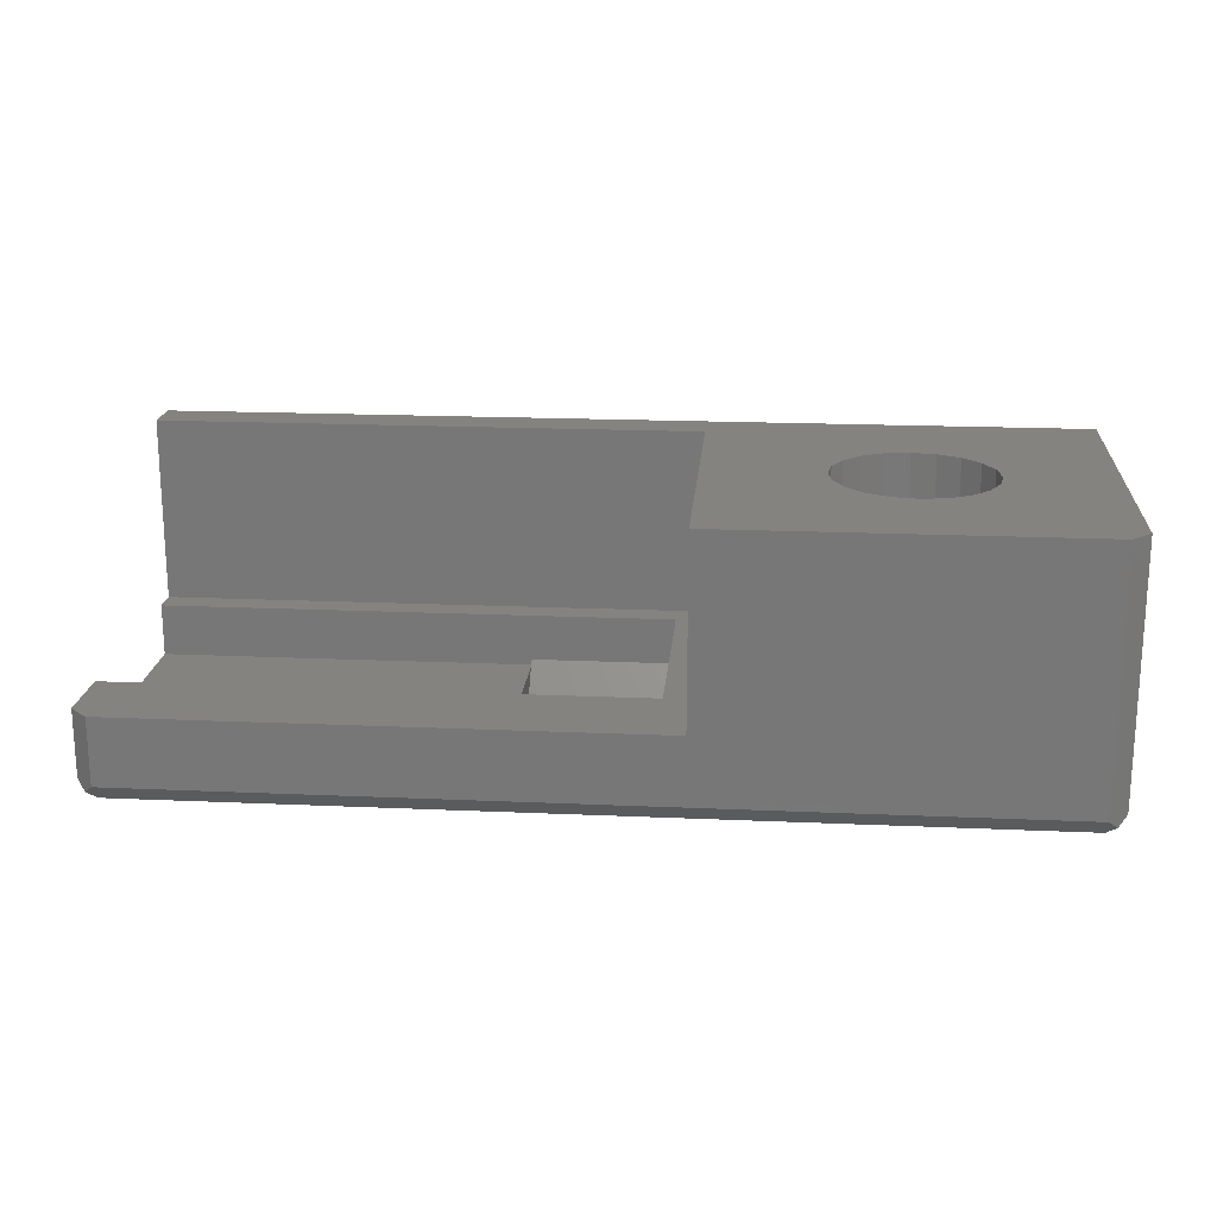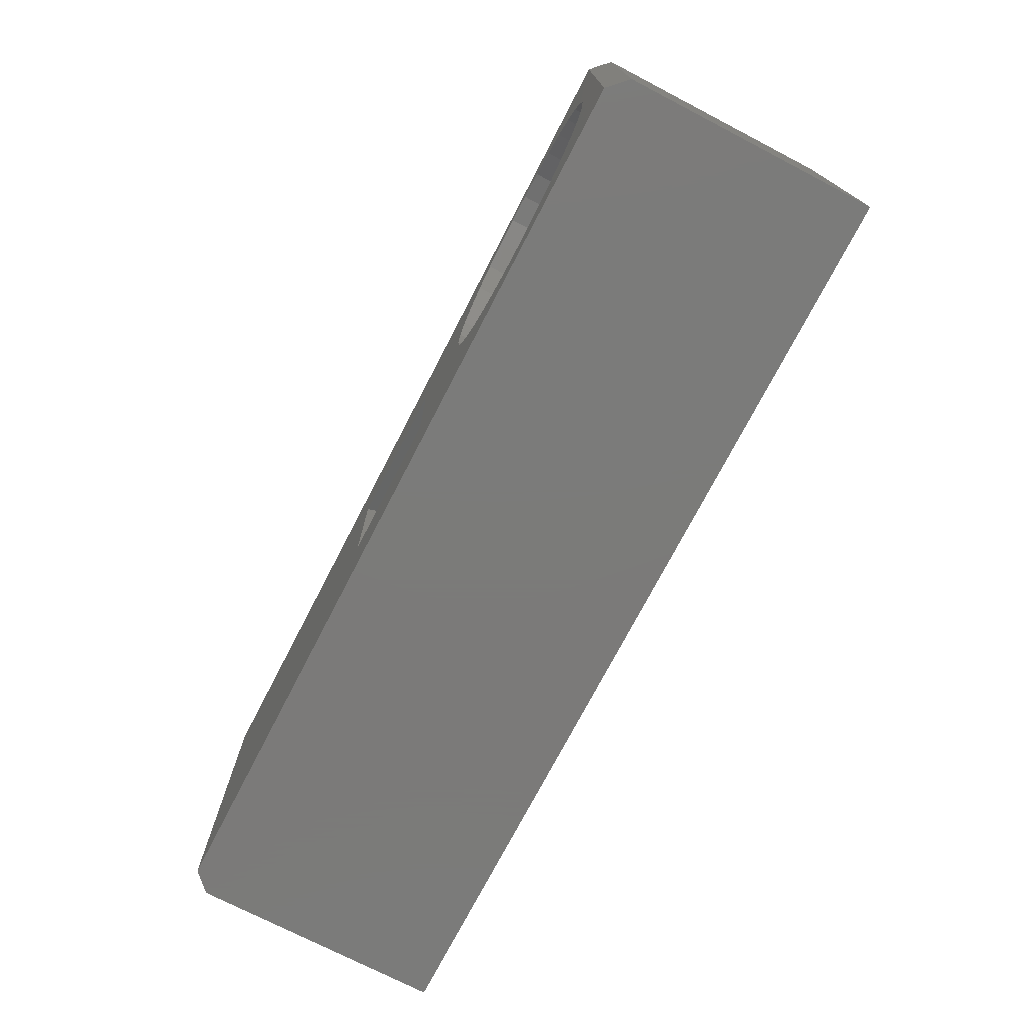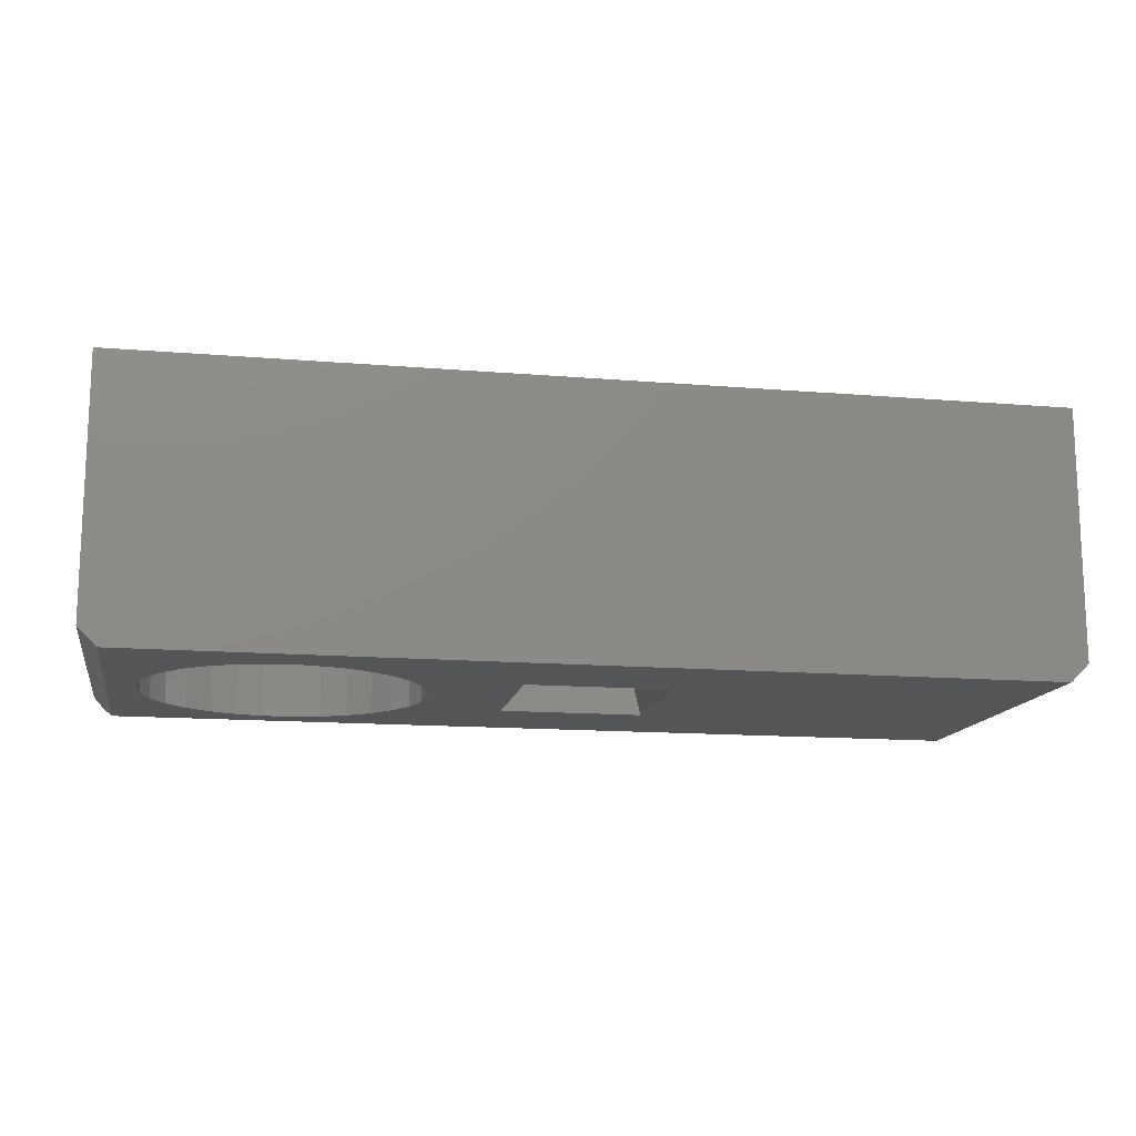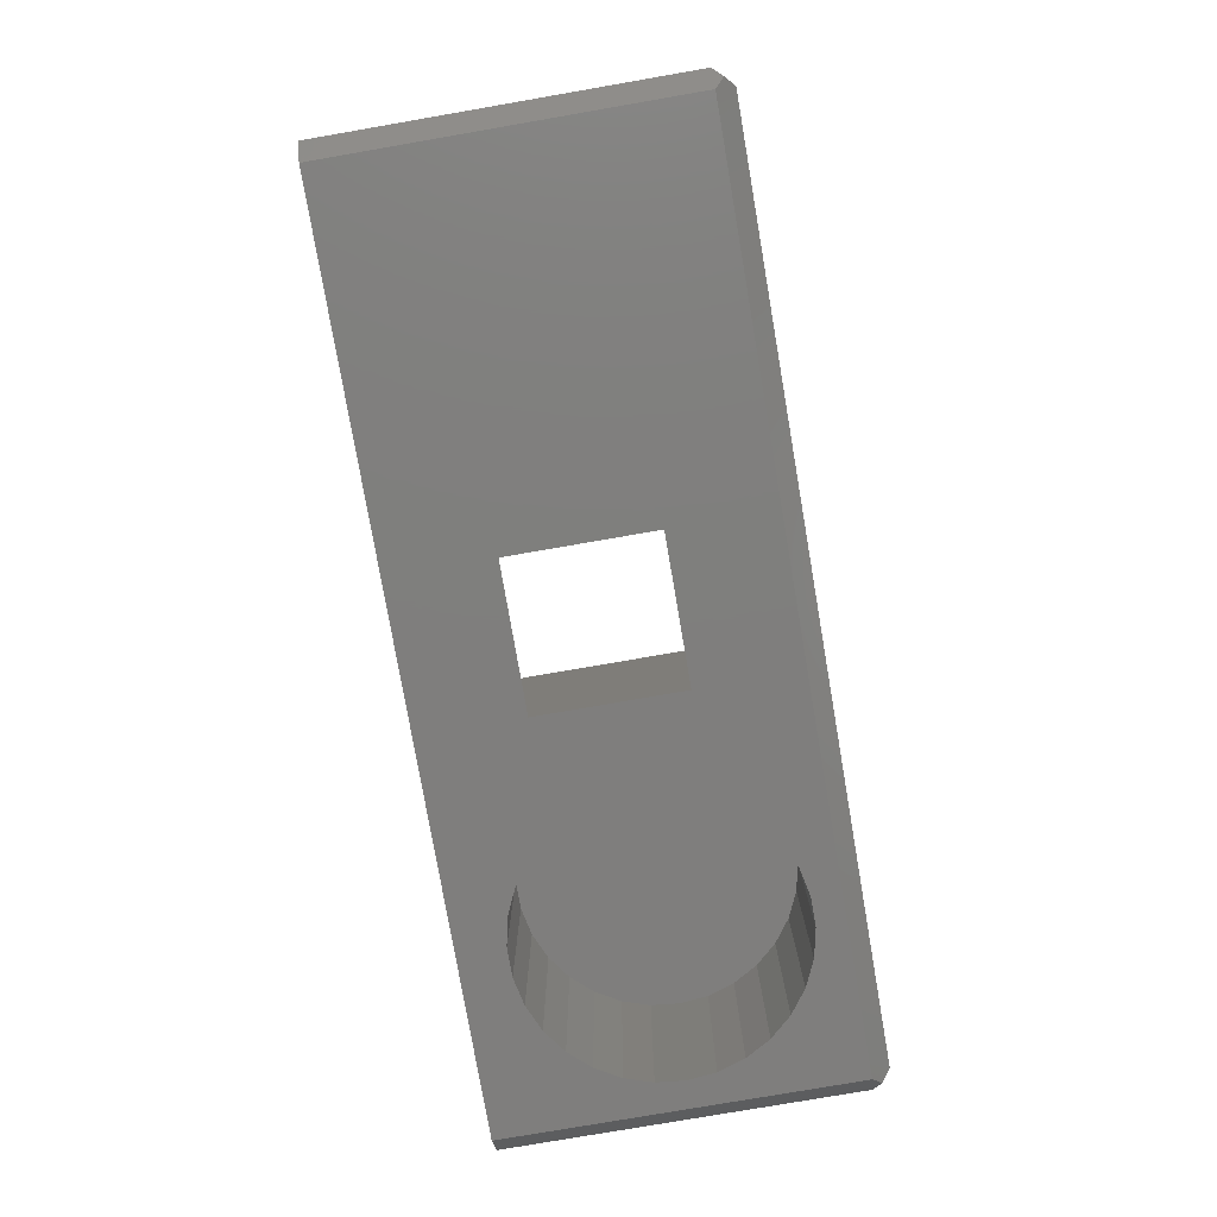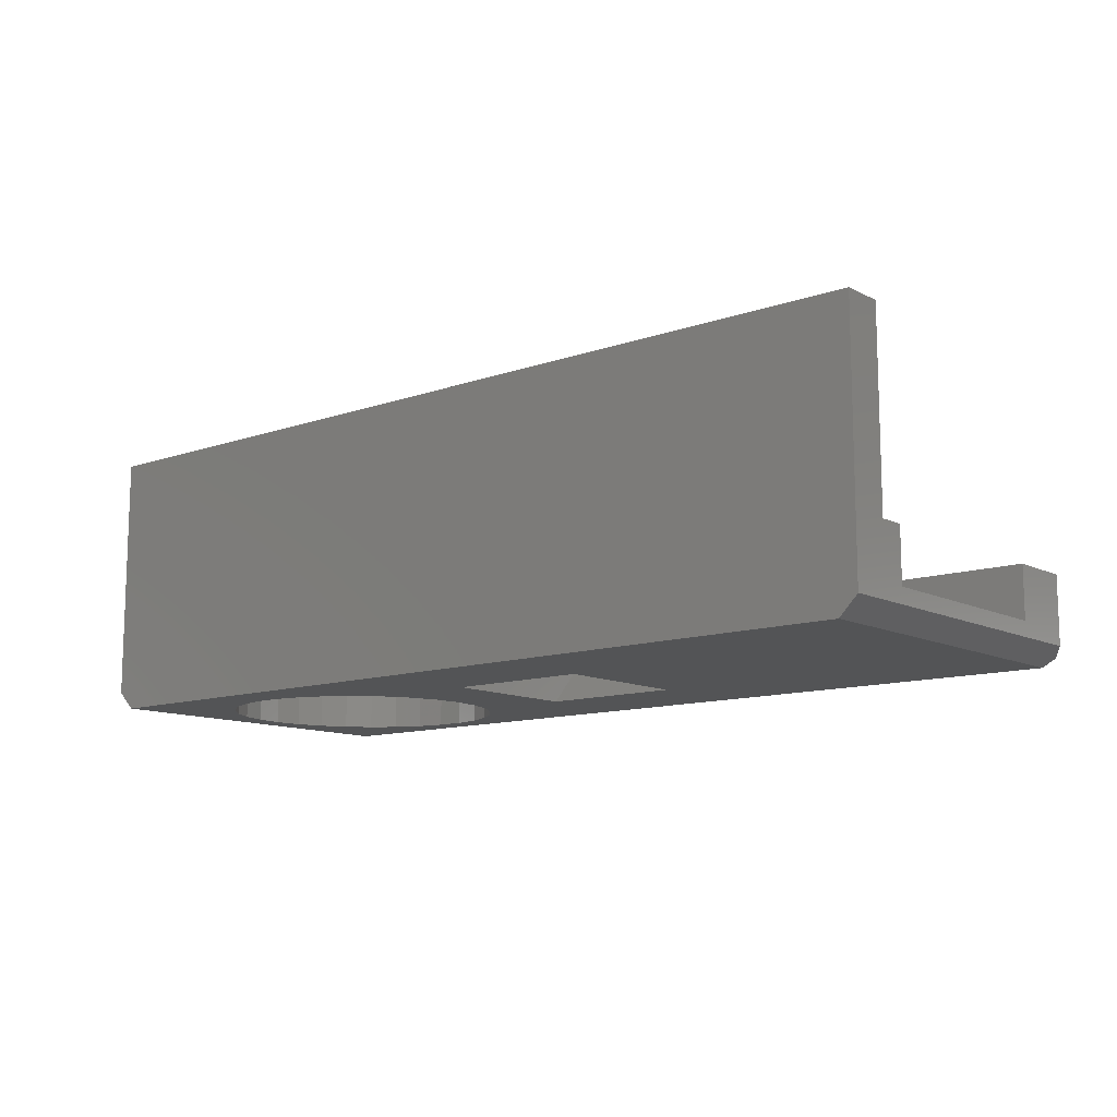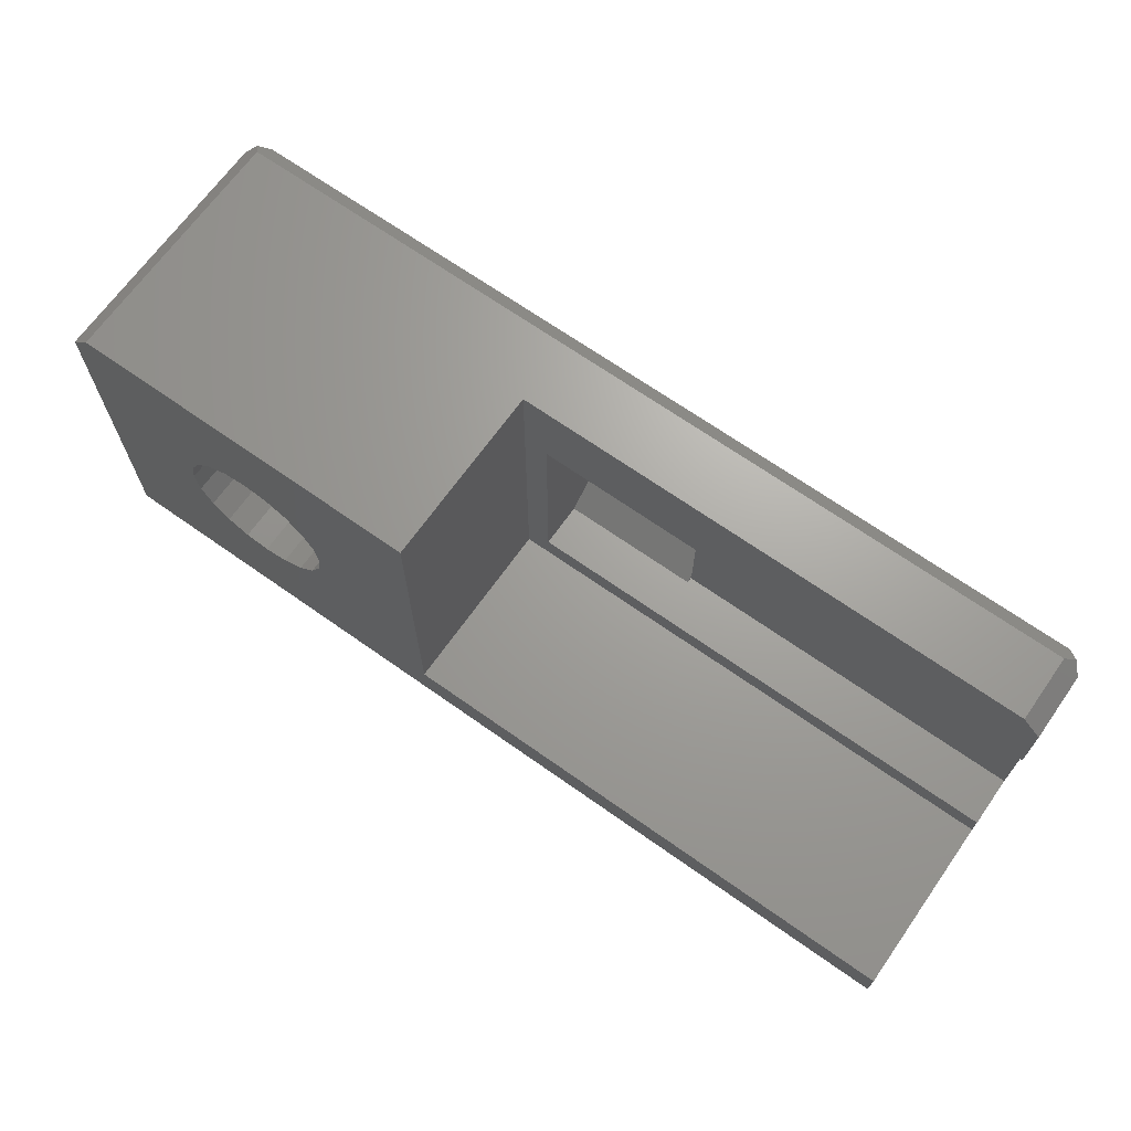
<metadata>
{"format":"stl","ext":"stl","renderer":"f3d","projection":"perspective","resolution":1024,"background":"white","views":[{"elev":18.9,"azim":-175.2,"up":"+Z"},{"elev":-73.9,"azim":-117.4,"up":"+Y"},{"elev":-14.0,"azim":-10.5,"up":"+Z"},{"elev":-78.6,"azim":99.8,"up":"+Z"},{"elev":-11.5,"azim":40.0,"up":"+Z"},{"elev":68.0,"azim":35.3,"up":"+Y"}]}
</metadata>
<code>
# stl→obj: 145 verts, 290 faces
v 62.03 10 90
v 54.32 12.24 90
v 62.03 17.6 90
v 47.36 11.15 90
v 51.2 12.24 90
v 49.44 14 90
v 51.2 15.38 90
v 49.37 13.38 90
v 49.18 12.78 90
v 48.86 12.24 90
v 48.44 11.77 90
v 47.94 11.4 90
v 46.75 11.02 90
v 42.84 10 90
v 43.5 13.38 90
v 43.44 14 90
v 43.69 12.78 90
v 44.01 12.24 90
v 44.43 11.77 90
v 44.94 11.4 90
v 45.51 11.15 90
v 46.12 11.02 90
v 54.32 15.38 90
v 47.94 16.6 90
v 49.37 14.62 90
v 49.18 15.22 90
v 48.86 15.76 90
v 48.44 16.23 90
v 47.36 16.85 90
v 46.75 16.98 90
v 42.84 17.6 90
v 46.12 16.98 90
v 45.51 16.85 90
v 44.94 16.6 90
v 44.43 16.23 90
v 44.01 15.76 90
v 43.69 15.22 90
v 43.5 14.62 90
v 42.44 10 90.4
v 42.44 17.6 95.85
v 42.44 17.6 90.4
v 42.44 10 95.85
v 62.44 10 95.85
v 62.44 10 90.4
v 42.63 17.8 90.2
v 62.44 17.6 90.4
v 62.23 17.8 90.2
v 62.44 10.9 95.85
v 62.44 10.9 91.85
v 62.44 11.48 91.85
v 62.44 11.48 90.72
v 62.44 16.14 90.72
v 62.44 17.6 91.85
v 62.44 16.14 91.85
v 60.59 18 91.85
v 62.03 18 90.4
v 50.66 18 91.85
v 42.84 18 95.85
v 50.66 18 95.85
v 42.84 18 90.4
v 62.03 18 91.85
v 54.32 16.03 90.72
v 54.32 11.59 90.72
v 51.2 16.14 91.85
v 51.2 16.14 90.84
v 51.2 11.48 91.85
v 51.2 11.48 90.84
v 54.31 11.59 90.72
v 54.31 11.48 90.84
v 54.31 11.48 90.72
v 54.31 16.14 90.84
v 54.31 16.14 90.72
v 54.31 16.03 90.72
v 48.05 14.53 94.4
v 47.81 15 95.85
v 47.81 15 94.4
v 48.05 14.53 95.85
v 48.13 14 94.4
v 48.13 14 95.85
v 47.43 15.38 94.4
v 47.43 15.38 95.85
v 46.96 12.38 94.4
v 46.44 12.3 95.85
v 46.96 12.38 95.85
v 46.44 12.3 94.4
v 45.44 15.38 94.4
v 45.91 15.62 95.85
v 45.44 15.38 95.85
v 45.91 15.62 94.4
v 47.43 12.62 94.4
v 47.43 12.62 95.85
v 47.81 13 94.4
v 47.81 13 95.85
v 45.91 12.38 95.85
v 45.91 12.38 94.4
v 44.82 14.53 95.85
v 45.06 15 94.4
v 45.06 15 95.85
v 44.82 14.53 94.4
v 48.05 13.47 94.4
v 48.05 13.47 95.85
v 44.73 14 95.85
v 44.73 14 94.4
v 46.44 15.7 94.4
v 46.96 15.62 95.85
v 46.44 15.7 95.85
v 46.96 15.62 94.4
v 45.06 13 95.85
v 44.82 13.47 94.4
v 44.82 13.47 95.85
v 45.06 13 94.4
v 45.44 12.62 95.85
v 45.44 12.62 94.4
v 43.69 15.22 94
v 44.01 15.76 94
v 48.44 16.23 94
v 48.86 15.76 94
v 47.36 11.15 94
v 47.94 11.4 94
v 46.75 16.98 94
v 46.12 16.98 94
v 44.94 16.6 94
v 44.43 16.23 94
v 43.5 14.62 94
v 44.01 12.24 94
v 43.69 12.78 94
v 46.75 11.02 94
v 49.37 13.38 94
v 49.18 12.78 94
v 43.5 13.38 94
v 46.12 11.02 94
v 45.51 16.85 94
v 47.94 16.6 94
v 47.36 16.85 94
v 44.43 11.77 94
v 43.44 14 94
v 44.94 11.4 94
v 45.51 11.15 94
v 49.18 15.22 94
v 49.37 14.62 94
v 49.44 14 94
v 48.86 12.24 94
v 48.44 11.77 94
v 50.66 10.9 91.85
v 50.66 10.9 95.85
f 1 2 3
f 4 2 1
f 5 6 7
f 5 8 6
f 5 9 8
f 5 10 9
f 2 4 5
f 5 11 10
f 5 12 11
f 5 4 12
f 1 13 4
f 14 13 1
f 15 14 16
f 17 14 15
f 18 14 17
f 19 14 18
f 20 14 19
f 21 14 20
f 22 14 21
f 13 14 22
f 23 3 2
f 24 23 7
f 25 7 6
f 26 7 25
f 27 7 26
f 28 7 27
f 24 7 28
f 23 24 3
f 29 3 24
f 30 3 29
f 31 30 32
f 31 16 14
f 30 31 3
f 33 31 32
f 34 31 33
f 35 31 34
f 36 31 35
f 37 31 36
f 38 31 37
f 16 31 38
f 39 40 41
f 40 39 42
f 14 42 39
f 42 14 43
f 1 43 14
f 43 1 44
f 31 41 45
f 14 41 31
f 41 14 39
f 46 3 47
f 44 3 46
f 3 44 1
f 48 43 49
f 50 49 51
f 52 53 54
f 53 52 46
f 51 46 52
f 51 44 46
f 49 44 51
f 44 49 43
f 55 56 57
f 57 58 59
f 57 60 58
f 60 57 56
f 31 60 56
f 3 56 47
f 31 56 3
f 60 31 45
f 56 55 61
f 41 60 45
f 60 41 58
f 58 41 40
f 46 61 53
f 46 56 61
f 56 46 47
f 2 62 23
f 62 2 63
f 64 7 65
f 64 5 7
f 66 5 64
f 5 66 67
f 63 2 68
f 68 67 69
f 5 68 2
f 68 5 67
f 50 69 66
f 51 69 50
f 69 51 70
f 66 69 67
f 71 64 65
f 64 71 54
f 52 71 72
f 71 52 54
f 65 73 71
f 7 73 65
f 23 73 7
f 73 23 62
f 52 62 51
f 72 62 52
f 62 72 73
f 63 51 62
f 70 63 68
f 63 70 51
f 73 72 71
f 70 68 69
f 74 75 76
f 75 74 77
f 78 77 74
f 77 78 79
f 80 75 81
f 75 80 76
f 82 83 84
f 83 82 85
f 86 87 88
f 87 86 89
f 90 84 91
f 84 90 82
f 92 91 93
f 91 92 90
f 85 94 83
f 94 85 95
f 96 97 98
f 97 96 99
f 100 79 78
f 79 100 101
f 102 99 96
f 99 102 103
f 92 101 100
f 101 92 93
f 104 105 106
f 105 104 107
f 107 81 105
f 81 107 80
f 108 109 110
f 109 108 111
f 89 106 87
f 106 89 104
f 112 111 108
f 111 112 113
f 98 86 88
f 86 98 97
f 110 103 102
f 103 110 109
f 95 112 94
f 112 95 113
f 114 36 115
f 36 114 37
f 27 116 28
f 116 27 117
f 12 118 119
f 118 12 4
f 32 120 121
f 120 32 30
f 35 122 123
f 122 35 34
f 115 35 123
f 35 115 36
f 124 37 114
f 37 124 38
f 125 17 126
f 17 125 18
f 4 127 118
f 127 4 13
f 9 128 8
f 128 9 129
f 126 15 130
f 15 126 17
f 13 131 127
f 131 13 22
f 34 132 122
f 132 34 33
f 29 133 134
f 133 29 24
f 135 18 125
f 18 135 19
f 136 38 124
f 38 136 16
f 21 137 138
f 137 21 20
f 26 117 27
f 117 26 139
f 6 140 25
f 140 6 141
f 130 16 136
f 16 130 15
f 10 129 9
f 129 10 142
f 20 135 137
f 135 20 19
f 24 116 133
f 116 24 28
f 8 141 6
f 141 8 128
f 33 121 132
f 121 33 32
f 25 139 26
f 139 25 140
f 22 138 131
f 138 22 21
f 30 134 120
f 134 30 29
f 128 140 141
f 129 140 128
f 129 139 140
f 142 139 129
f 142 117 139
f 143 117 142
f 143 116 117
f 119 116 143
f 119 133 116
f 118 133 119
f 118 134 133
f 127 134 118
f 127 120 134
f 131 120 127
f 131 121 120
f 138 121 131
f 138 132 121
f 137 132 138
f 137 122 132
f 135 122 137
f 135 123 122
f 125 123 135
f 125 115 123
f 126 115 125
f 126 114 115
f 130 114 126
f 130 124 114
f 124 130 136
f 11 142 10
f 142 11 143
f 11 119 143
f 119 11 12
f 74 100 78
f 76 100 74
f 76 92 100
f 80 92 76
f 80 90 92
f 107 90 80
f 107 82 90
f 104 82 107
f 104 85 82
f 89 85 104
f 89 95 85
f 86 95 89
f 86 113 95
f 97 113 86
f 97 111 113
f 99 111 97
f 99 109 111
f 109 99 103
f 61 54 53
f 55 54 61
f 55 64 54
f 144 64 57
f 57 64 55
f 66 49 50
f 66 144 49
f 64 144 66
f 145 57 59
f 57 145 144
f 59 79 145
f 59 77 79
f 59 75 77
f 59 81 75
f 59 105 81
f 59 106 105
f 58 106 59
f 98 40 96
f 40 98 58
f 88 58 98
f 87 58 88
f 106 58 87
f 145 43 48
f 101 145 79
f 93 145 101
f 91 145 93
f 84 145 91
f 83 145 84
f 42 83 94
f 96 40 102
f 42 102 40
f 102 42 110
f 145 42 43
f 83 42 145
f 112 42 94
f 108 42 112
f 110 42 108
f 49 145 48
f 145 49 144

</code>
